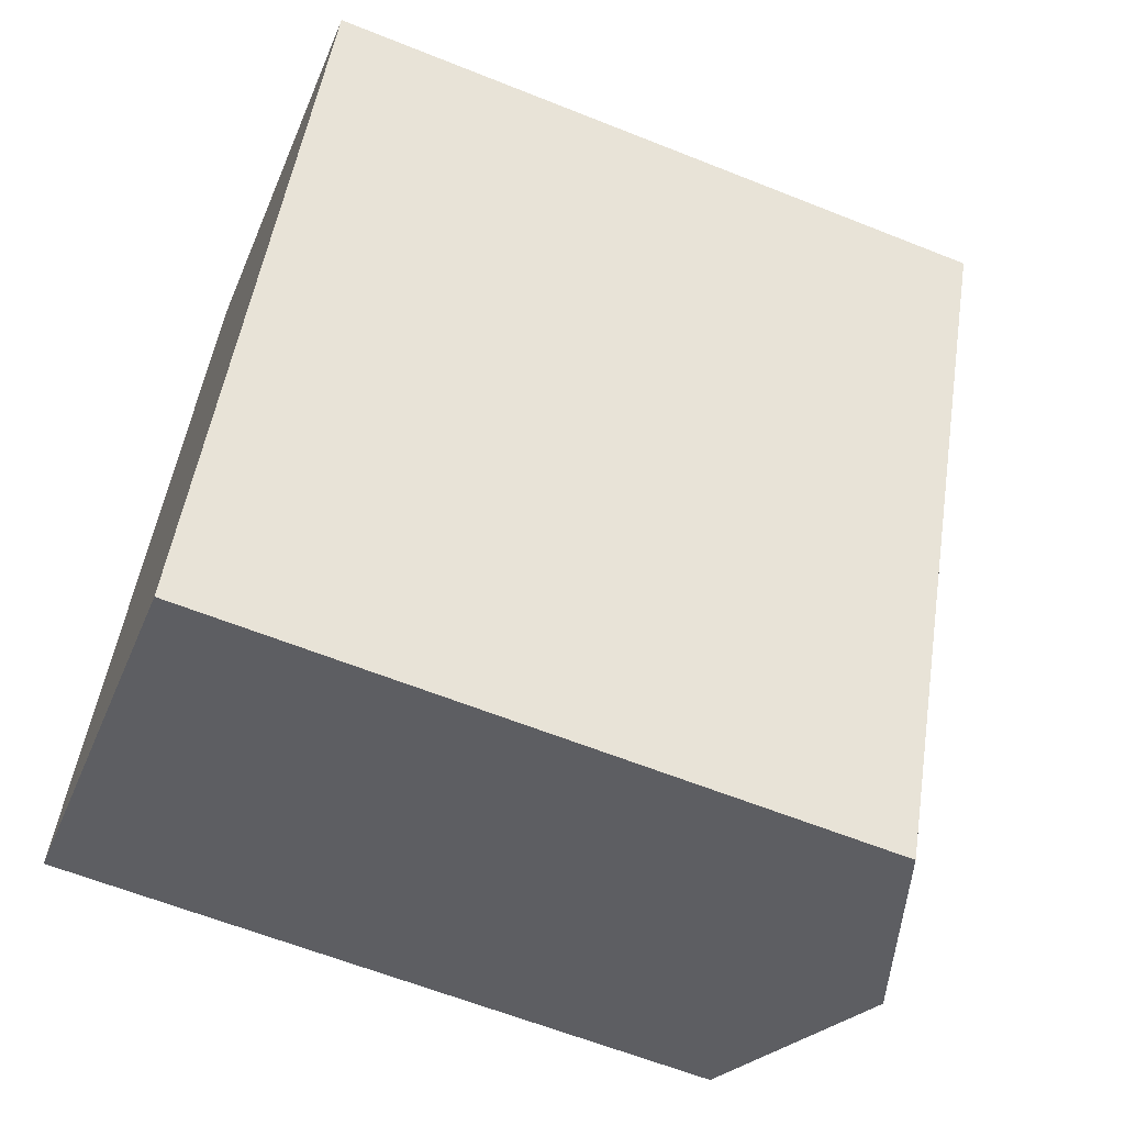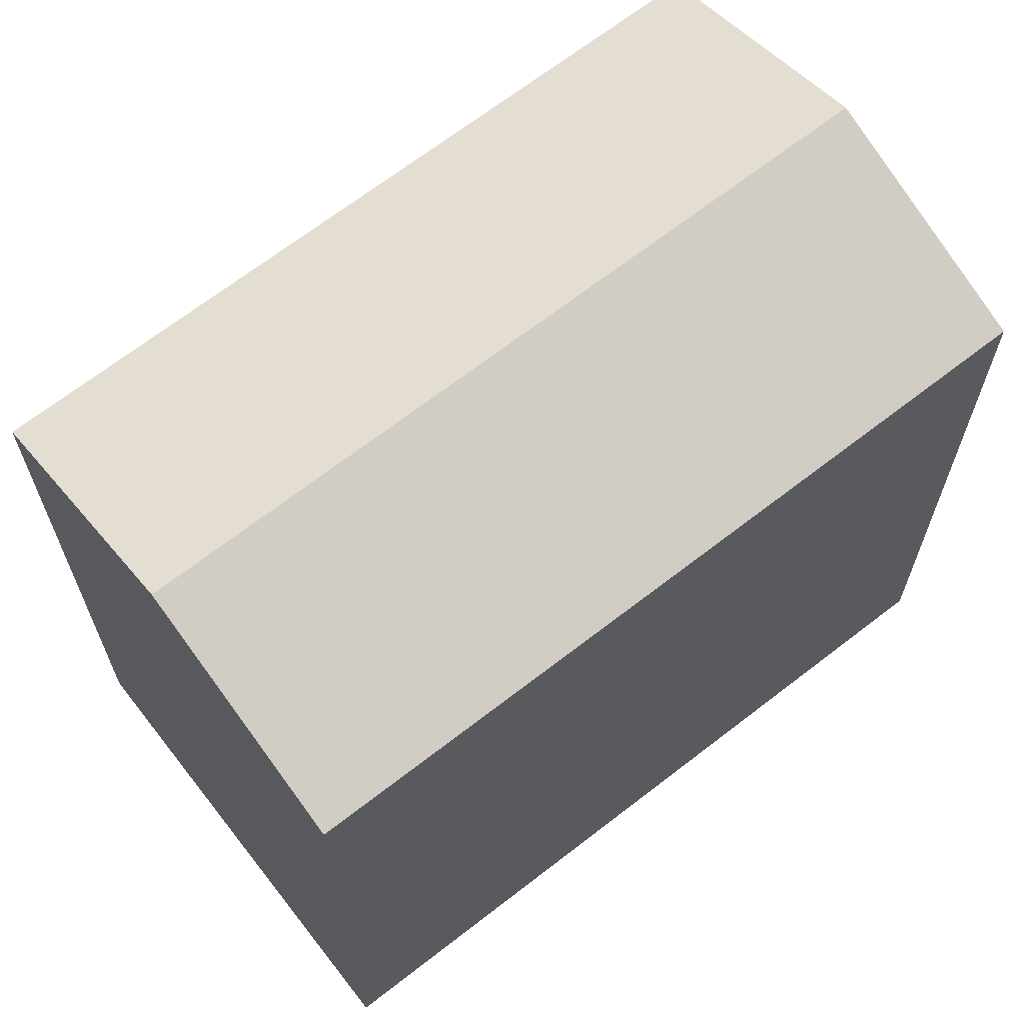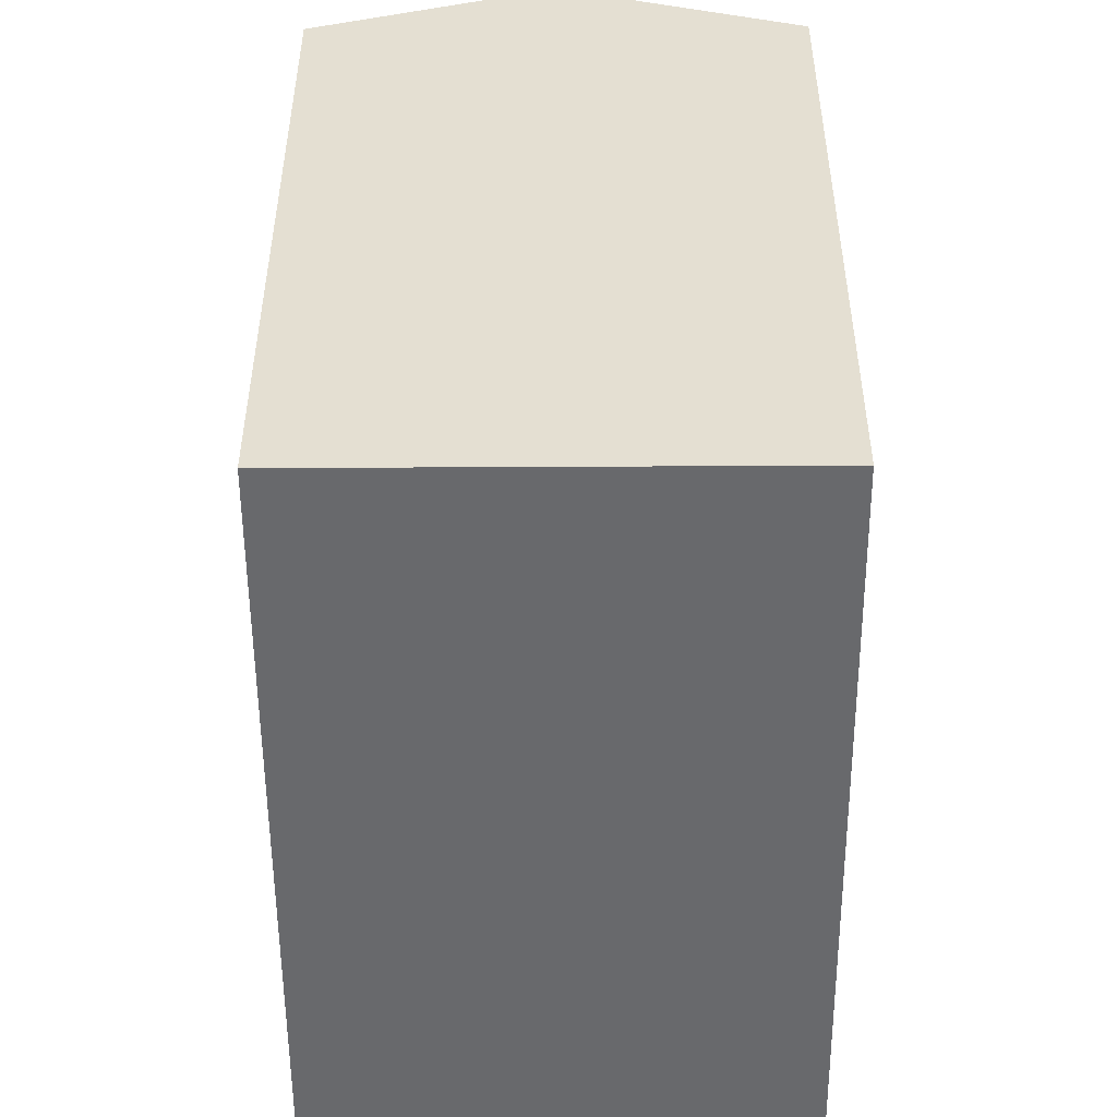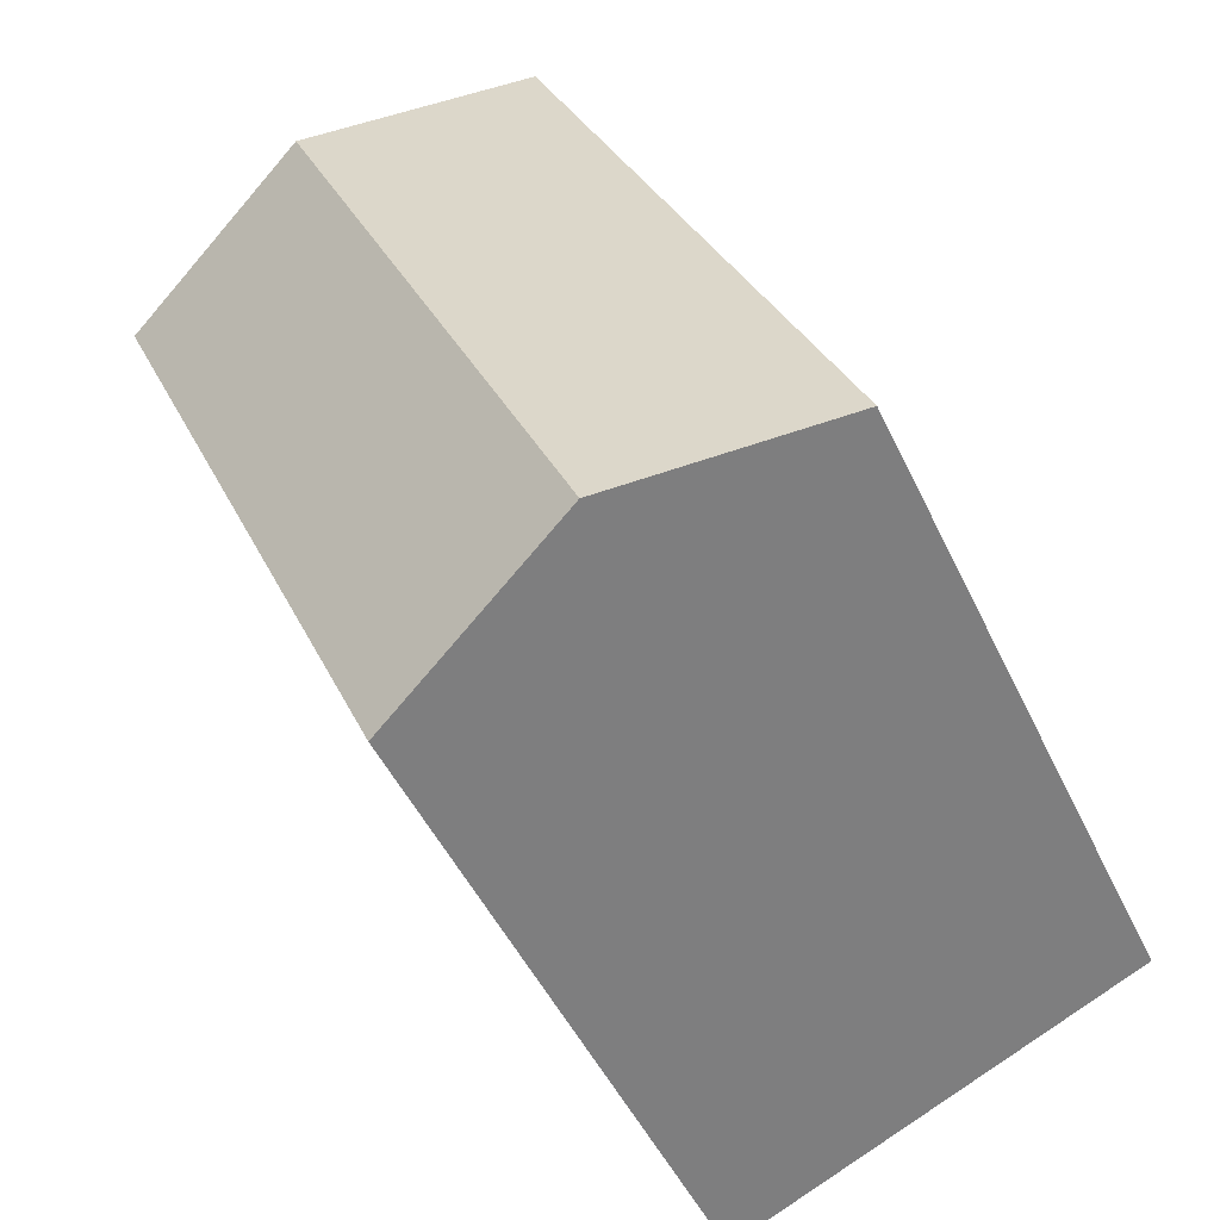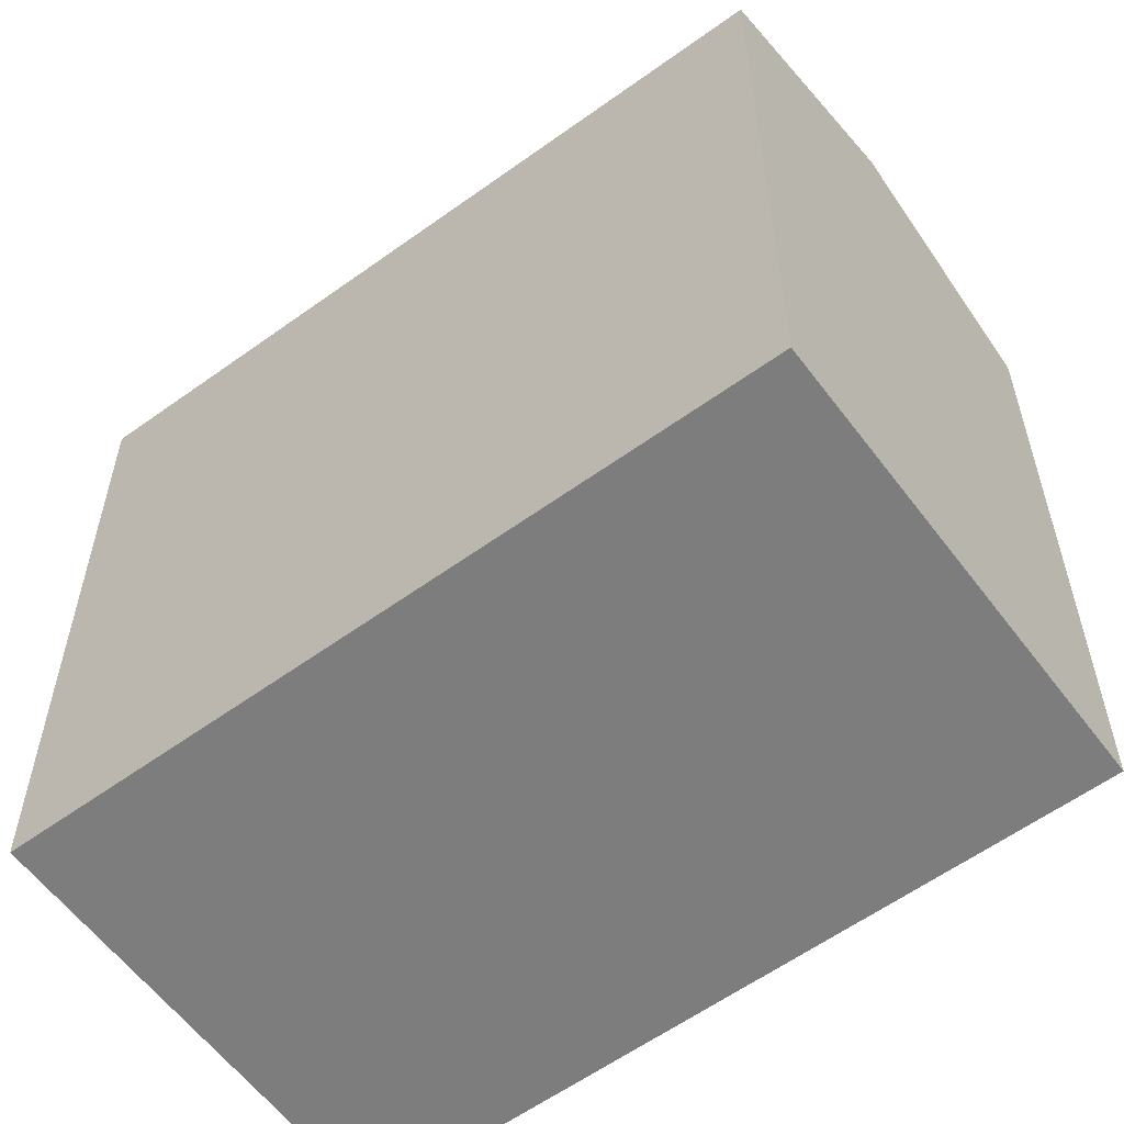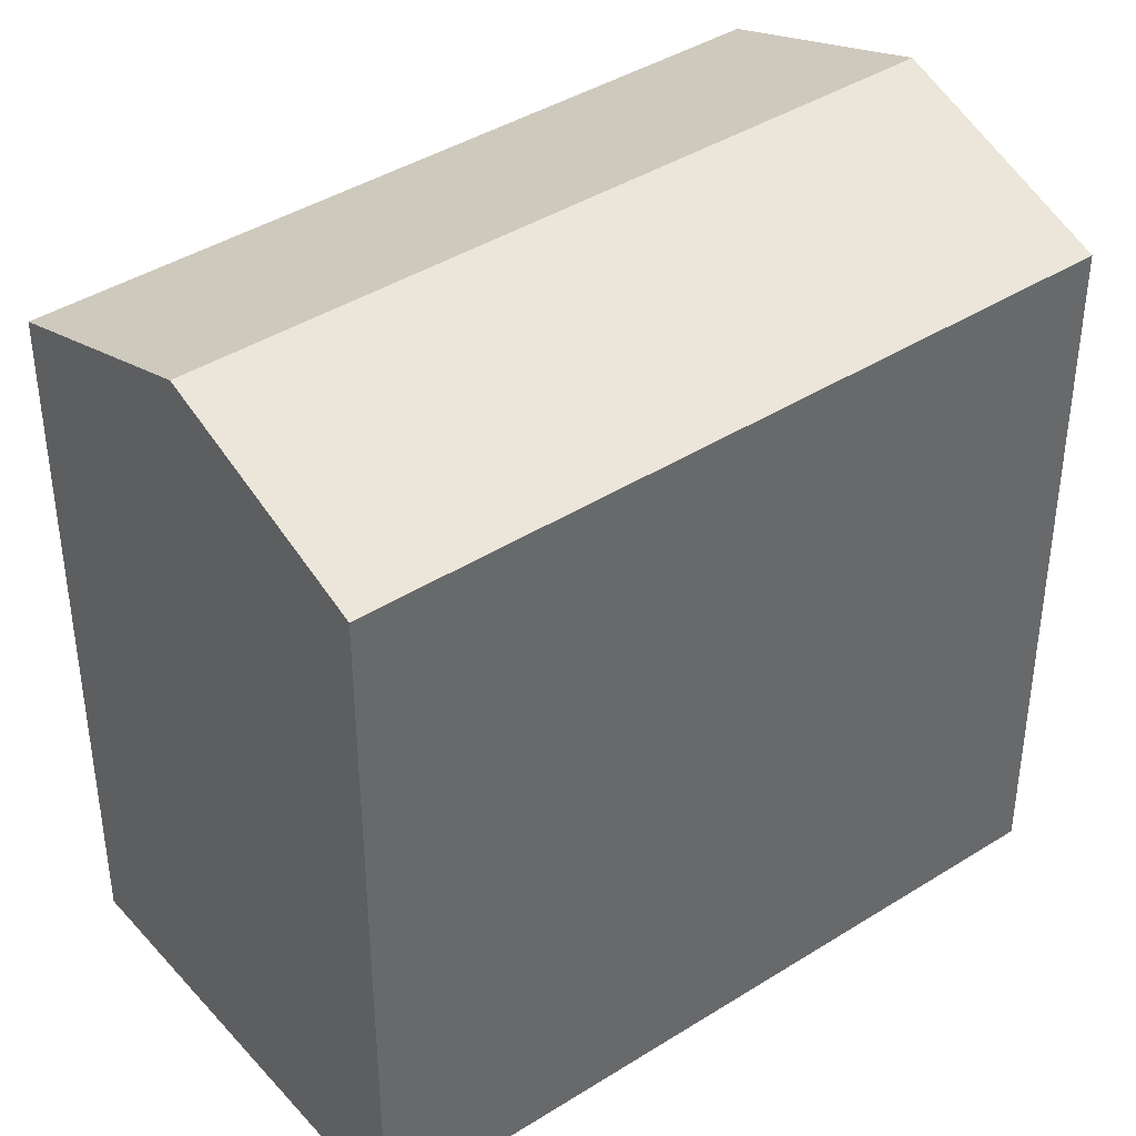
<metadata>
{"format":"obj","ext":"obj","renderer":"f3d","projection":"perspective","resolution":1024,"background":"white","views":[{"elev":-62.0,"azim":67.9,"up":"+Z"},{"elev":67.8,"azim":75.8,"up":"+Y"},{"elev":-52.8,"azim":-156.0,"up":"+Y"},{"elev":-48.6,"azim":-155.5,"up":"+Z"},{"elev":-59.2,"azim":150.3,"up":"+Y"},{"elev":41.0,"azim":-103.9,"up":"+Y"}]}
</metadata>
<code>
v  16.66 15.91 11.59
v  6.952 -9.706e-16 15.85
v  16.66 -7.098e-16 11.59
v  6.952 15.91 15.85
v  11.81 17.74 13.72
v  0 0 0
v  0.0003399 15.91 -0.0005037
v  9.711 2.608e-16 -4.258
v  9.711 15.91 -4.259
v  4.856 17.74 -2.13
g defaultobject
f 1 2 3
f 2 1 4
f 4 1 5
f 4 6 2
f 6 4 7
f 7 8 6
f 8 7 9
f 9 7 10
f 8 1 3
f 1 8 9
f 10 4 5
f 4 10 7
f 9 5 1
f 5 9 10
f 2 8 3
f 8 2 6

</code>
